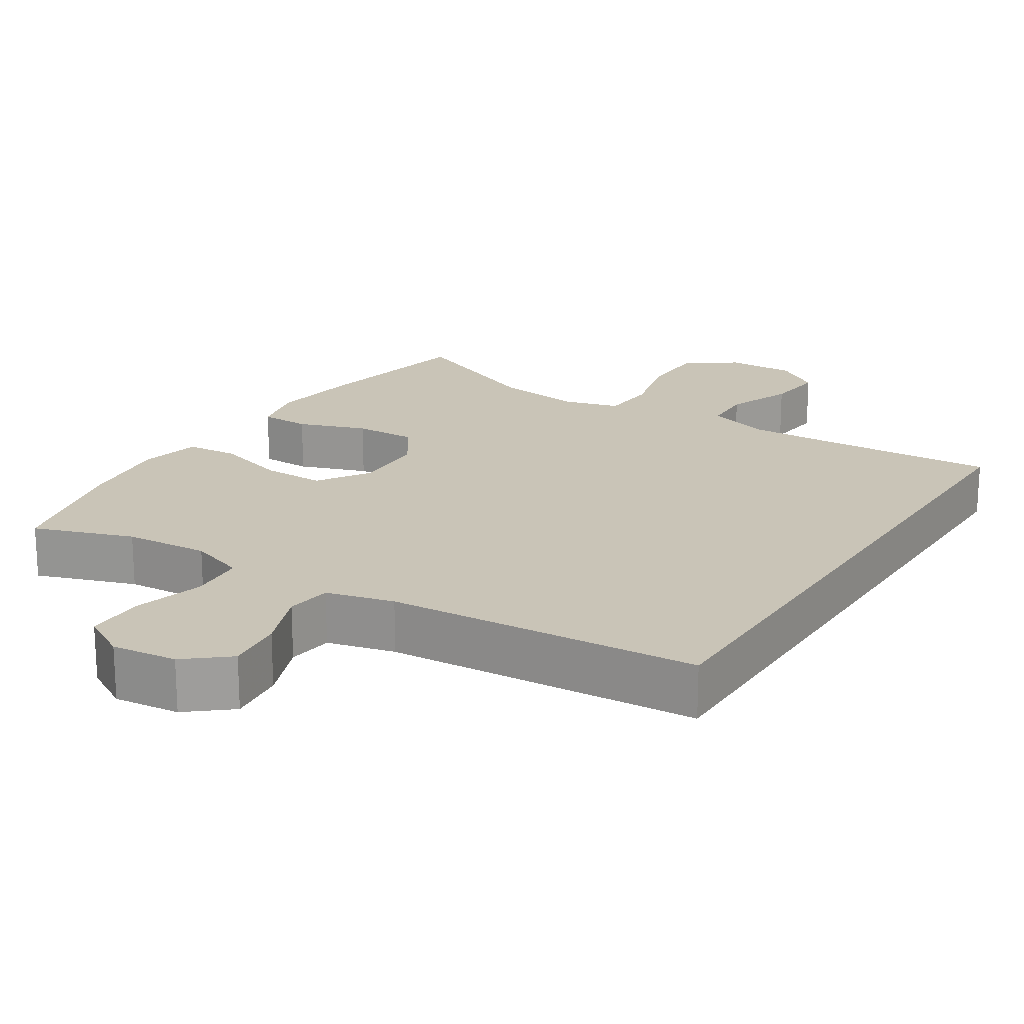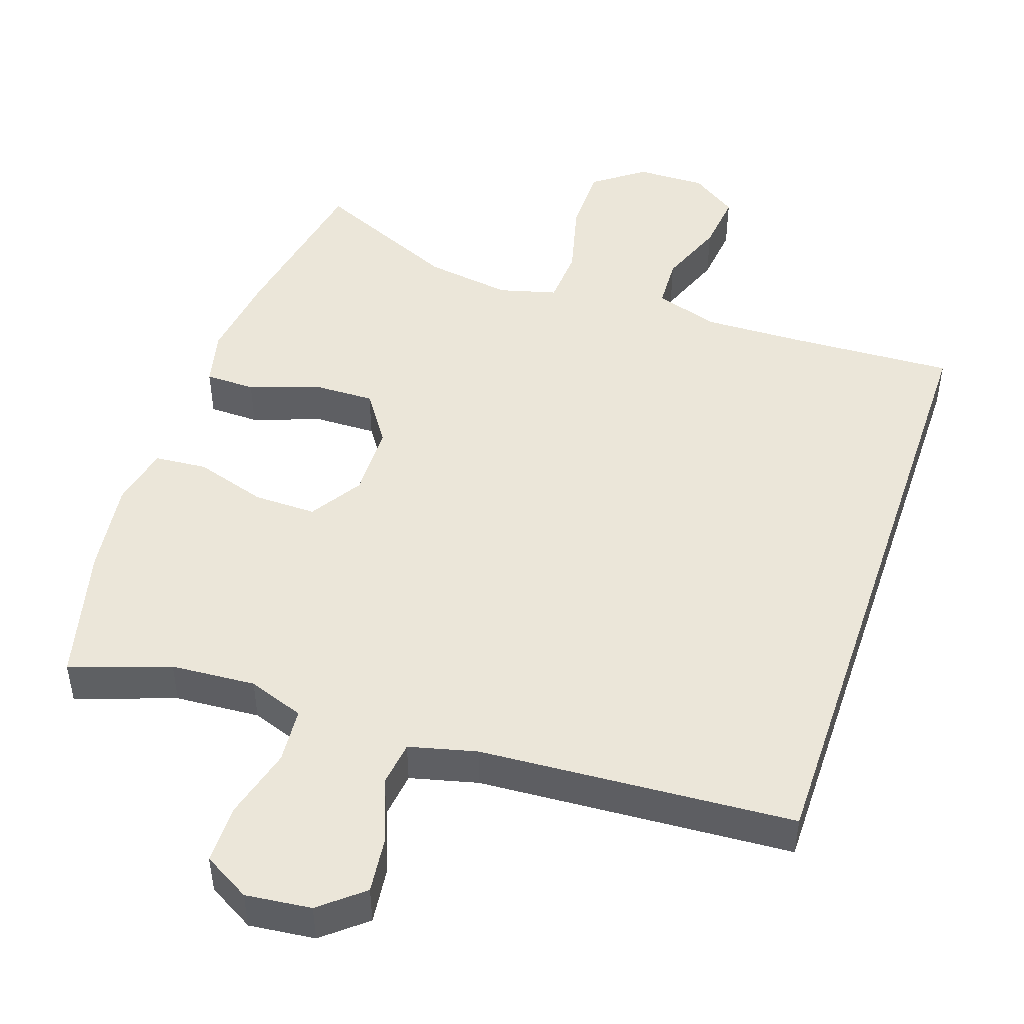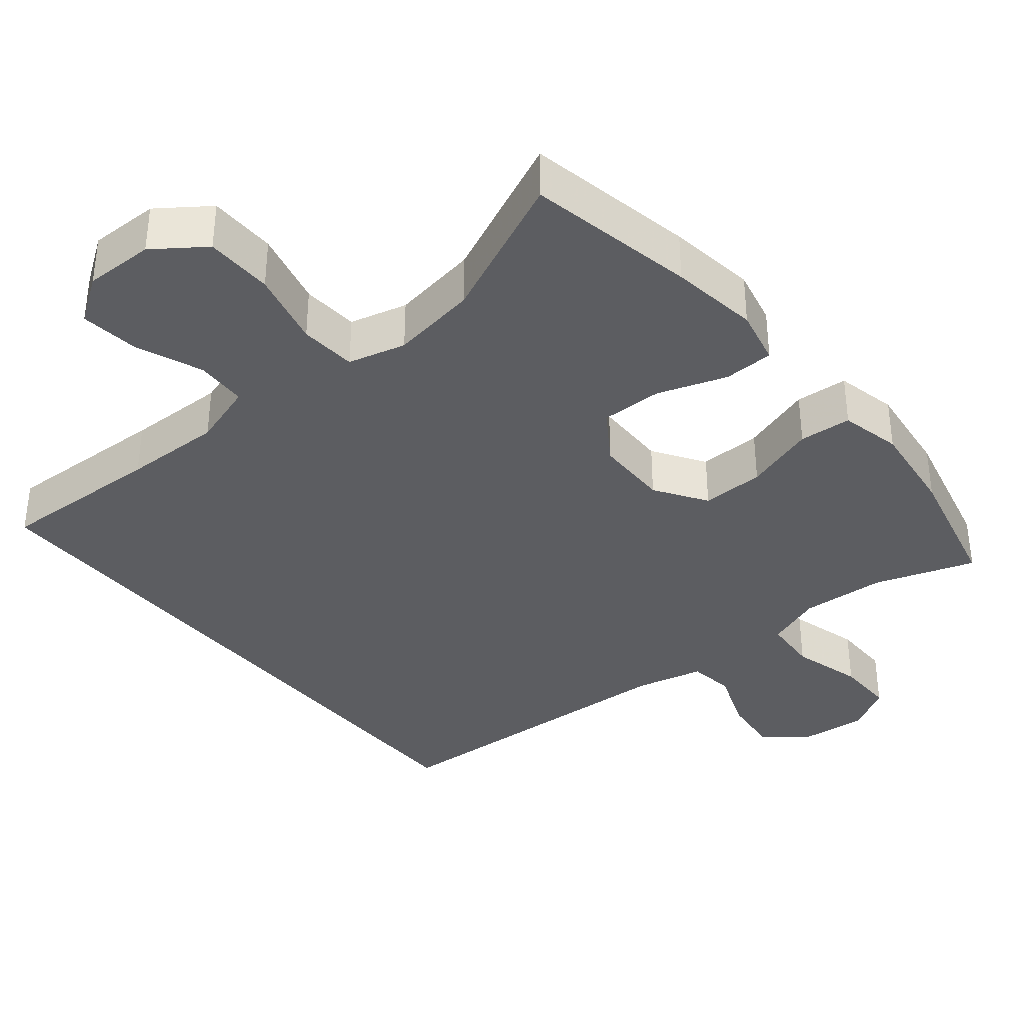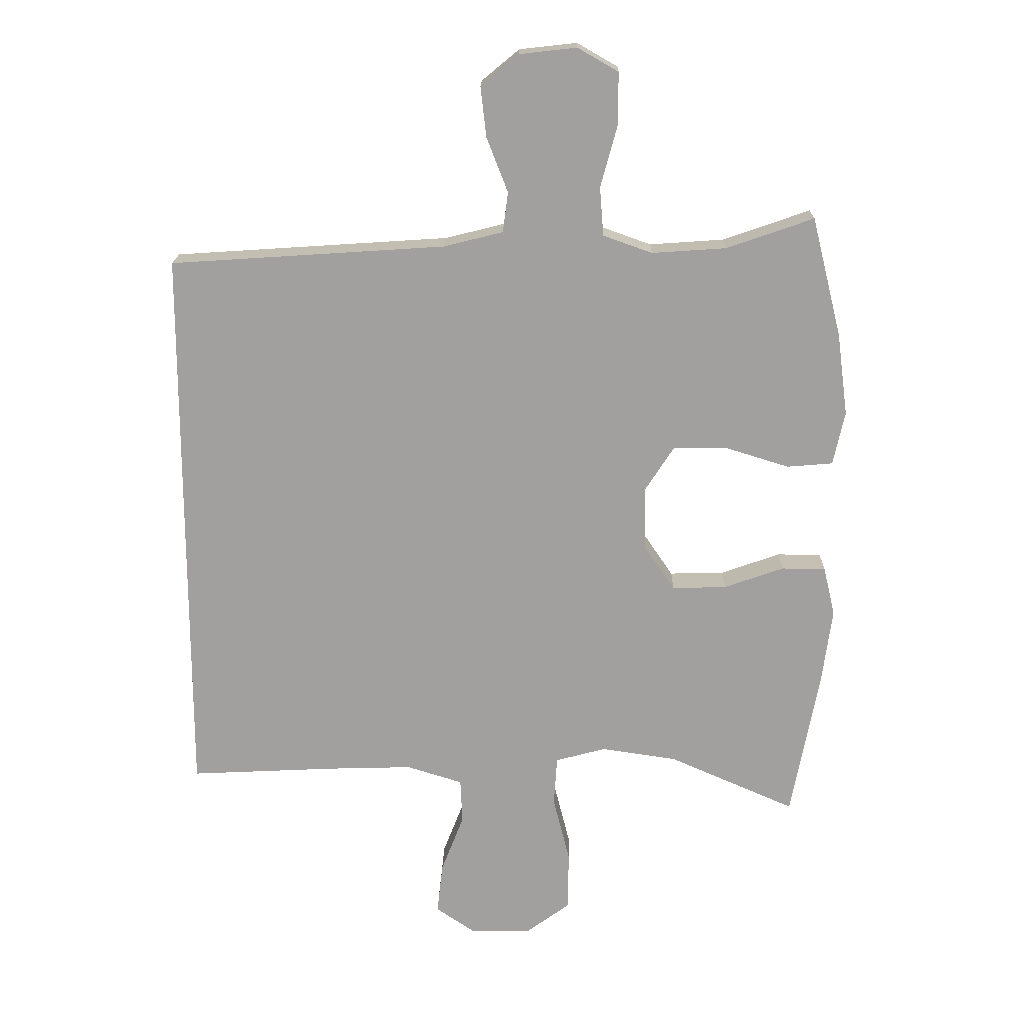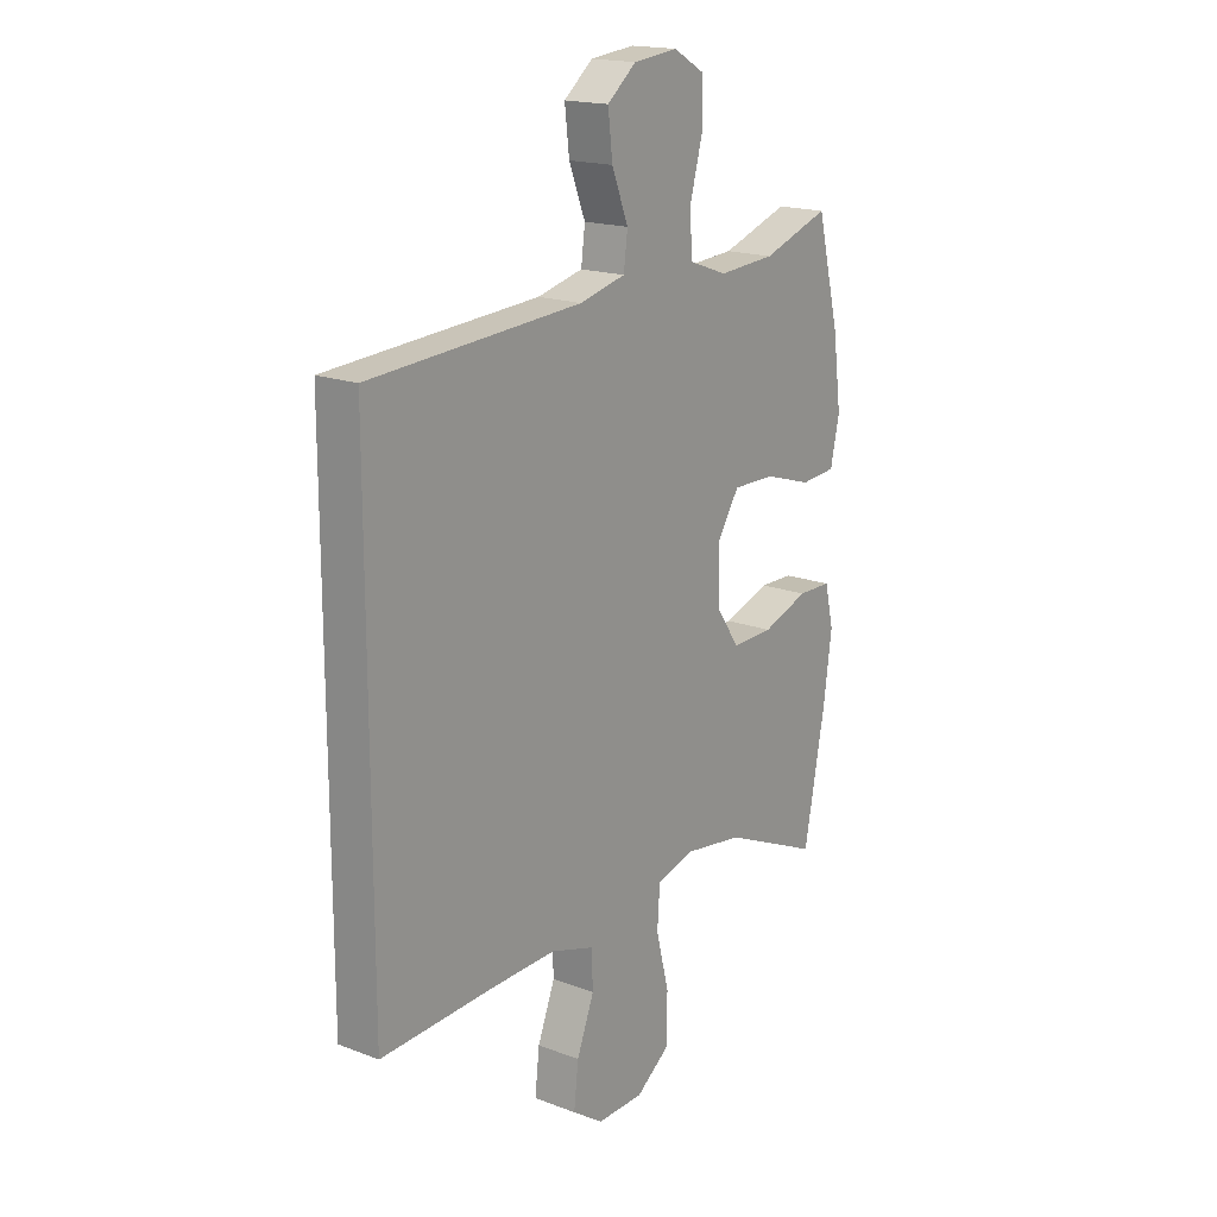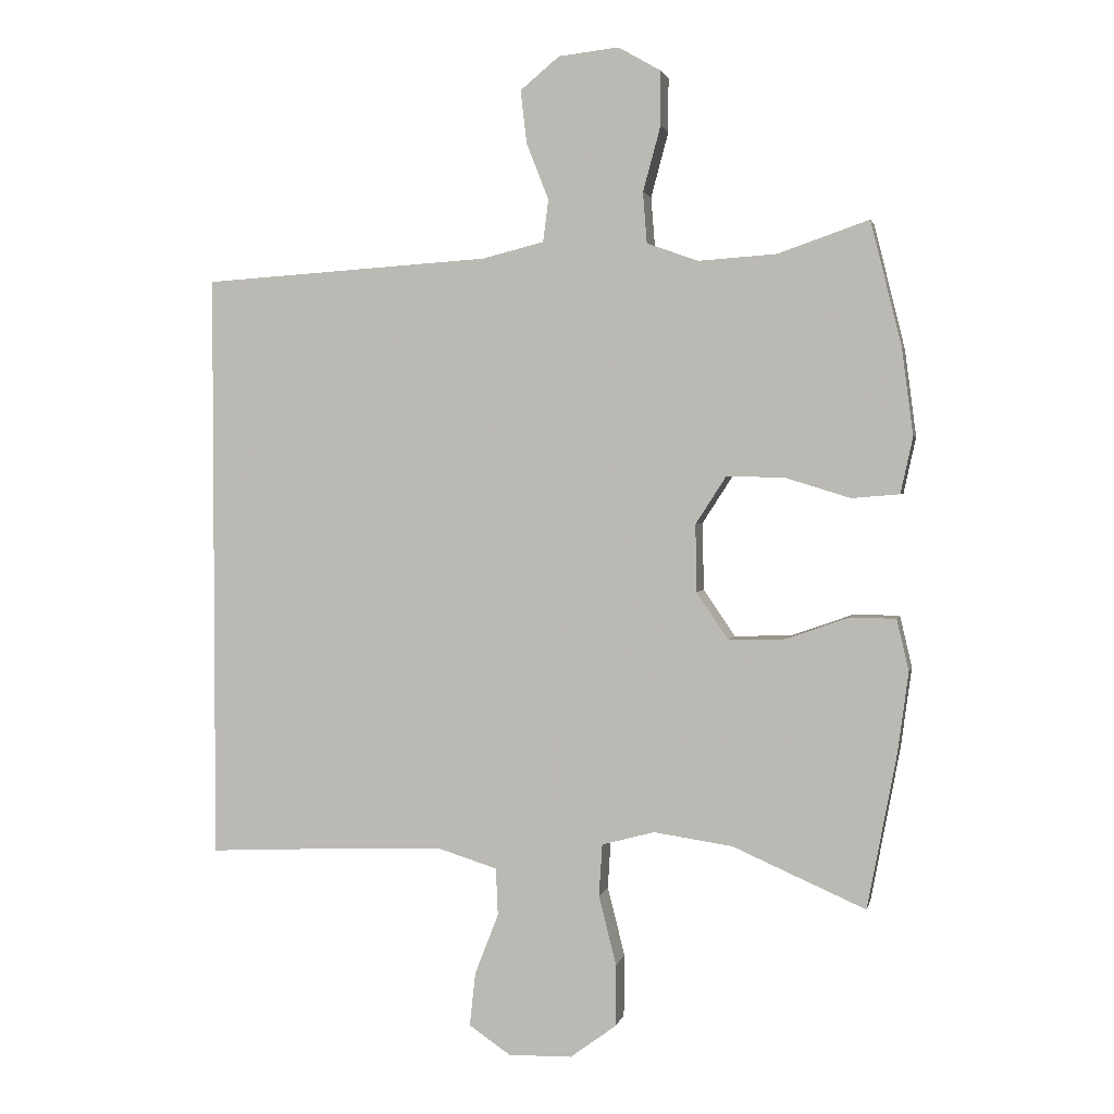
<metadata>
{"format":"obj","ext":"obj","renderer":"f3d","projection":"perspective","resolution":1024,"background":"white","views":[{"elev":19.9,"azim":32.5,"up":"+Y"},{"elev":47.9,"azim":18.8,"up":"+Y"},{"elev":-36.8,"azim":-140.2,"up":"+Y"},{"elev":18.0,"azim":-178.9,"up":"+Z"},{"elev":17.7,"azim":126.8,"up":"+Z"},{"elev":2.4,"azim":-167.9,"up":"+Z"}]}
</metadata>
<code>
v -0.5 0.07 0.5
v -0.365 0.07 0.453
v -0.25 0.07 0.445
v -0.174 0.07 0.472
v -0.168 0.07 0.547
v -0.194 0.07 0.643
v -0.194 0.07 0.723
v -0.131 0.07 0.759
v -0.042 0.07 0.749
v 0.016 0.07 0.701
v 0.007 0.07 0.623
v -0.026 0.07 0.539
v -0.018 0.07 0.477
v 0.074 0.07 0.454
v 0.5 0.07 0.426
v 0.5 0.07 -0.448
v 0.276 0.07 -0.437
v 0.142 0.07 -0.433
v 0.055 0.07 -0.46
v 0.052 0.07 -0.53
v 0.087 0.07 -0.62
v 0.096 0.07 -0.7
v 0.034 0.07 -0.742
v -0.06 0.07 -0.74
v -0.128 0.07 -0.69
v -0.129 0.07 -0.598
v -0.103 0.07 -0.495
v -0.108 0.07 -0.418
v -0.186 0.07 -0.397
v -0.303 0.07 -0.414
v -0.5 0.07 -0.5
v -0.543 0.07 -0.271
v -0.559 0.07 -0.151
v -0.541 0.07 -0.075
v -0.473 0.07 -0.074
v -0.38 0.07 -0.107
v -0.296 0.07 -0.109
v -0.249 0.07 -0.04
v -0.247 0.07 0.06
v -0.292 0.07 0.13
v -0.377 0.07 0.129
v -0.474 0.07 0.099
v -0.545 0.07 0.105
v -0.563 0.07 0.188
v -0.546 0.07 0.316
v -0.5 0 0.5
v -0.365 0 0.453
v -0.25 0 0.445
v -0.174 0 0.472
v -0.168 0 0.547
v -0.194 0 0.643
v -0.194 0 0.723
v -0.131 0 0.759
v -0.042 0 0.749
v 0.016 0 0.701
v 0.007 0 0.623
v -0.026 0 0.539
v -0.018 0 0.477
v 0.074 0 0.454
v 0.5 0 0.426
v 0.5 0 -0.448
v 0.276 0 -0.437
v 0.142 0 -0.433
v 0.055 0 -0.46
v 0.052 0 -0.53
v 0.087 0 -0.62
v 0.096 0 -0.7
v 0.034 0 -0.742
v -0.06 0 -0.74
v -0.128 0 -0.69
v -0.129 0 -0.598
v -0.103 0 -0.495
v -0.108 0 -0.418
v -0.186 0 -0.397
v -0.303 0 -0.414
v -0.5 0 -0.5
v -0.543 0 -0.271
v -0.559 0 -0.151
v -0.541 0 -0.075
v -0.473 0 -0.074
v -0.38 0 -0.107
v -0.296 0 -0.109
v -0.249 0 -0.04
v -0.247 0 0.06
v -0.292 0 0.13
v -0.377 0 0.129
v -0.474 0 0.099
v -0.545 0 0.105
v -0.563 0 0.188
v -0.546 0 0.316
f 44 45 1 2
f 41 42 43 44
f 40 41 44 2
f 39 40 2 3
f 33 34 35 36
f 33 36 37
f 30 31 32 33
f 29 30 33 37
f 28 29 37 38
f 24 25 26 27
f 24 27 28
f 23 24 28
f 20 21 22 23
f 19 20 23 28
f 18 19 28 38
f 14 15 16 17
f 13 14 17 18
f 9 10 11 12
f 7 8 9 12
f 5 6 7 12
f 4 5 12 13
f 39 3 4 13
f 13 18 38 39
f 47 46 90 89
f 89 88 87 86
f 47 89 86 85
f 48 47 85 84
f 81 80 79 78
f 82 81 78
f 78 77 76 75
f 82 78 75 74
f 83 82 74 73
f 72 71 70 69
f 73 72 69
f 73 69 68
f 68 67 66 65
f 73 68 65 64
f 83 73 64 63
f 62 61 60 59
f 63 62 59 58
f 57 56 55 54
f 57 54 53 52
f 57 52 51 50
f 58 57 50 49
f 58 49 48 84
f 84 83 63 58
f 1 46 47 2
f 2 47 48 3
f 3 48 49 4
f 4 49 50 5
f 5 50 51 6
f 6 51 52 7
f 7 52 53 8
f 8 53 54 9
f 9 54 55 10
f 10 55 56 11
f 11 56 57 12
f 12 57 58 13
f 13 58 59 14
f 14 59 60 15
f 15 60 61 16
f 16 61 62 17
f 17 62 63 18
f 18 63 64 19
f 19 64 65 20
f 20 65 66 21
f 21 66 67 22
f 22 67 68 23
f 23 68 69 24
f 24 69 70 25
f 25 70 71 26
f 26 71 72 27
f 27 72 73 28
f 28 73 74 29
f 29 74 75 30
f 30 75 76 31
f 31 76 77 32
f 32 77 78 33
f 33 78 79 34
f 34 79 80 35
f 35 80 81 36
f 36 81 82 37
f 37 82 83 38
f 38 83 84 39
f 39 84 85 40
f 40 85 86 41
f 41 86 87 42
f 42 87 88 43
f 43 88 89 44
f 44 89 90 45
f 45 90 46 1

</code>
